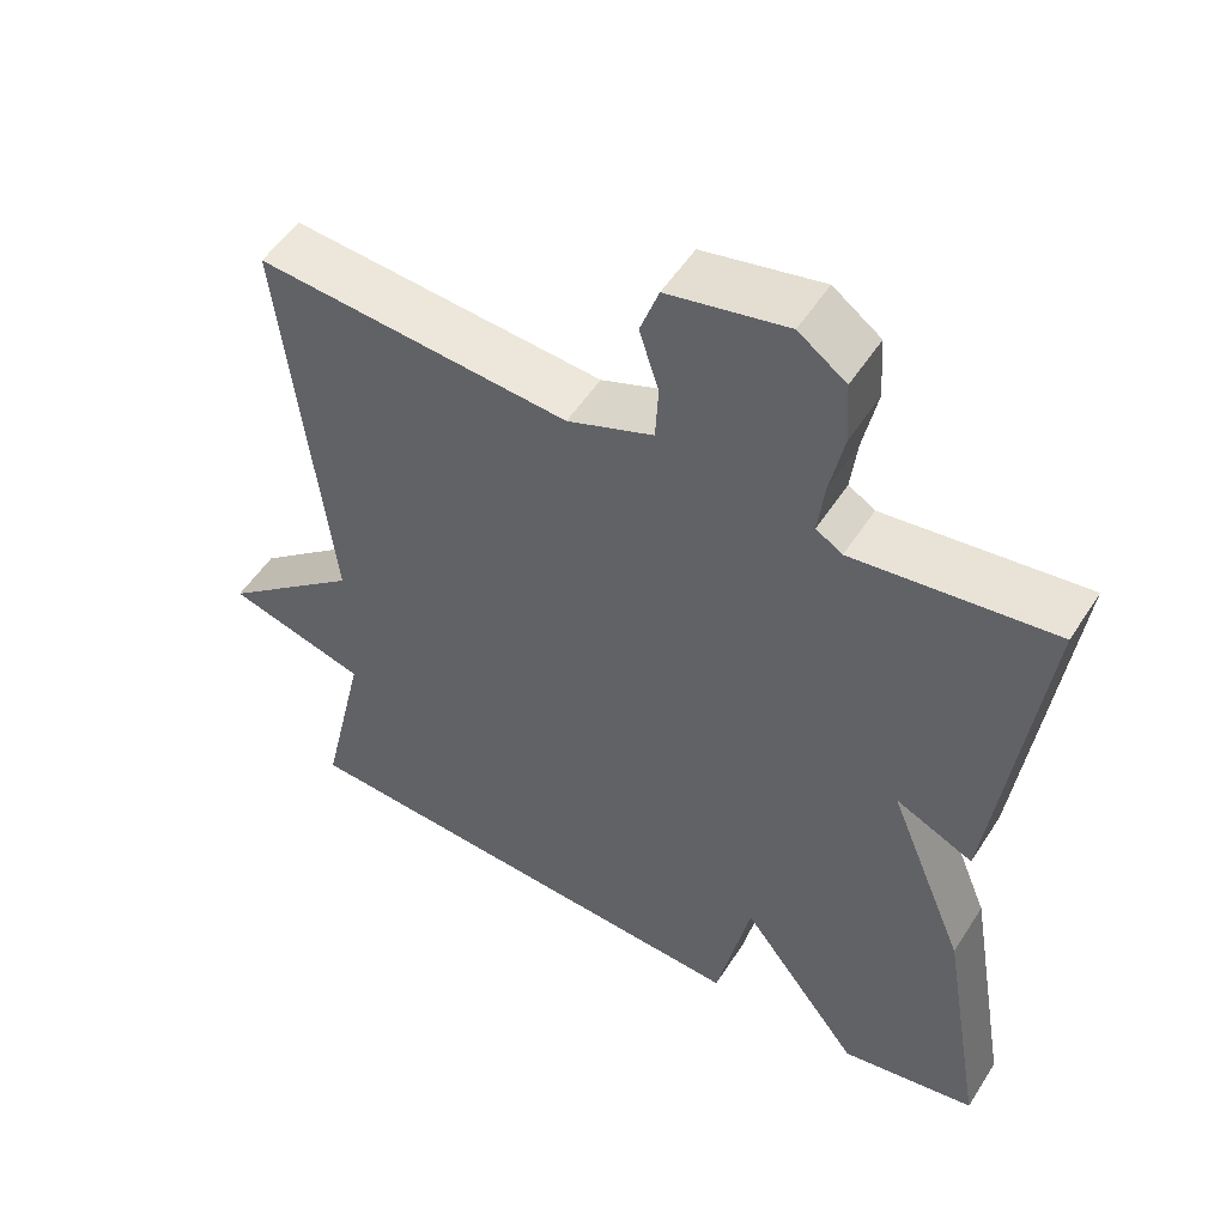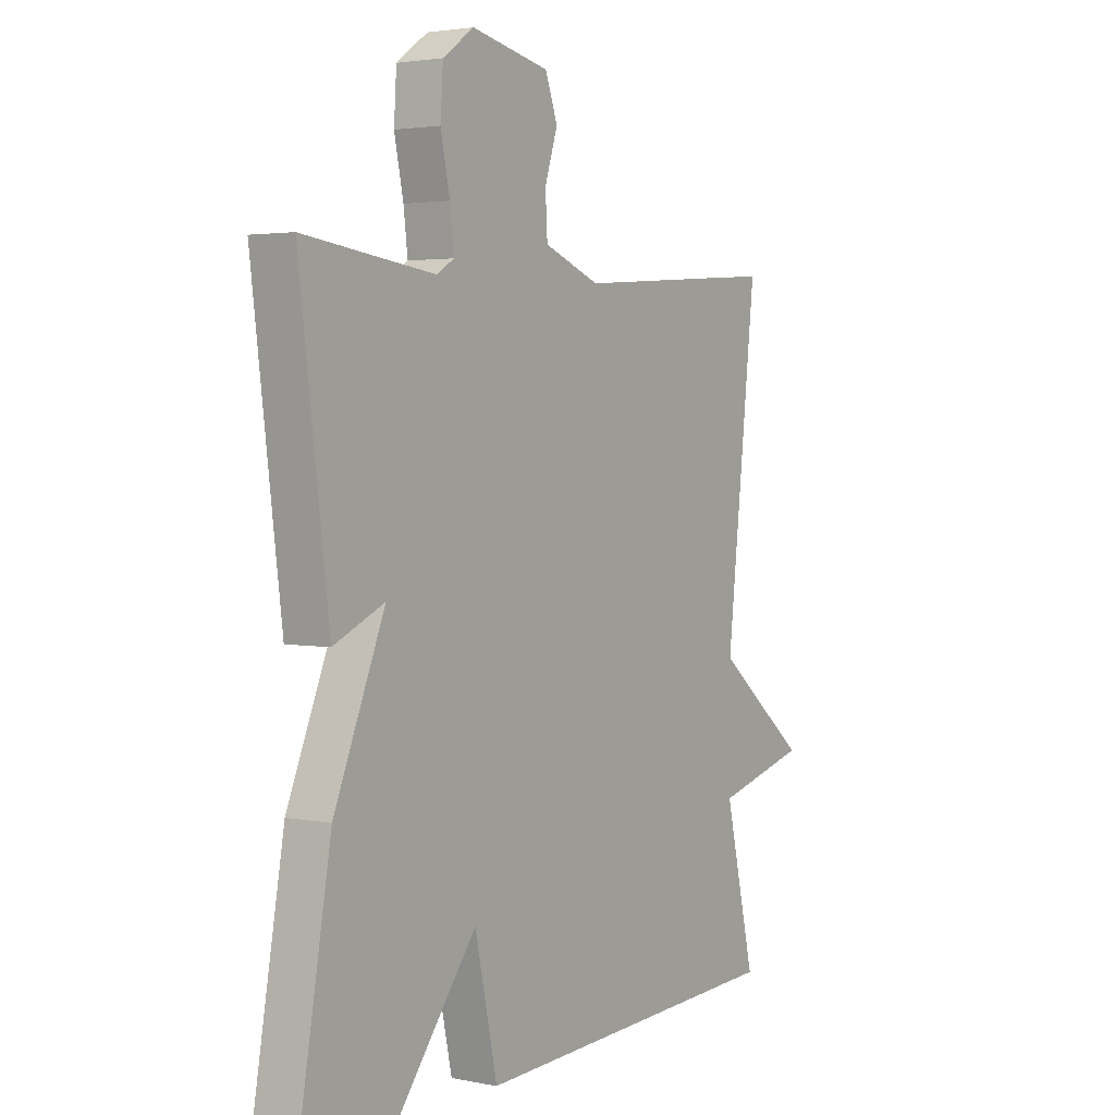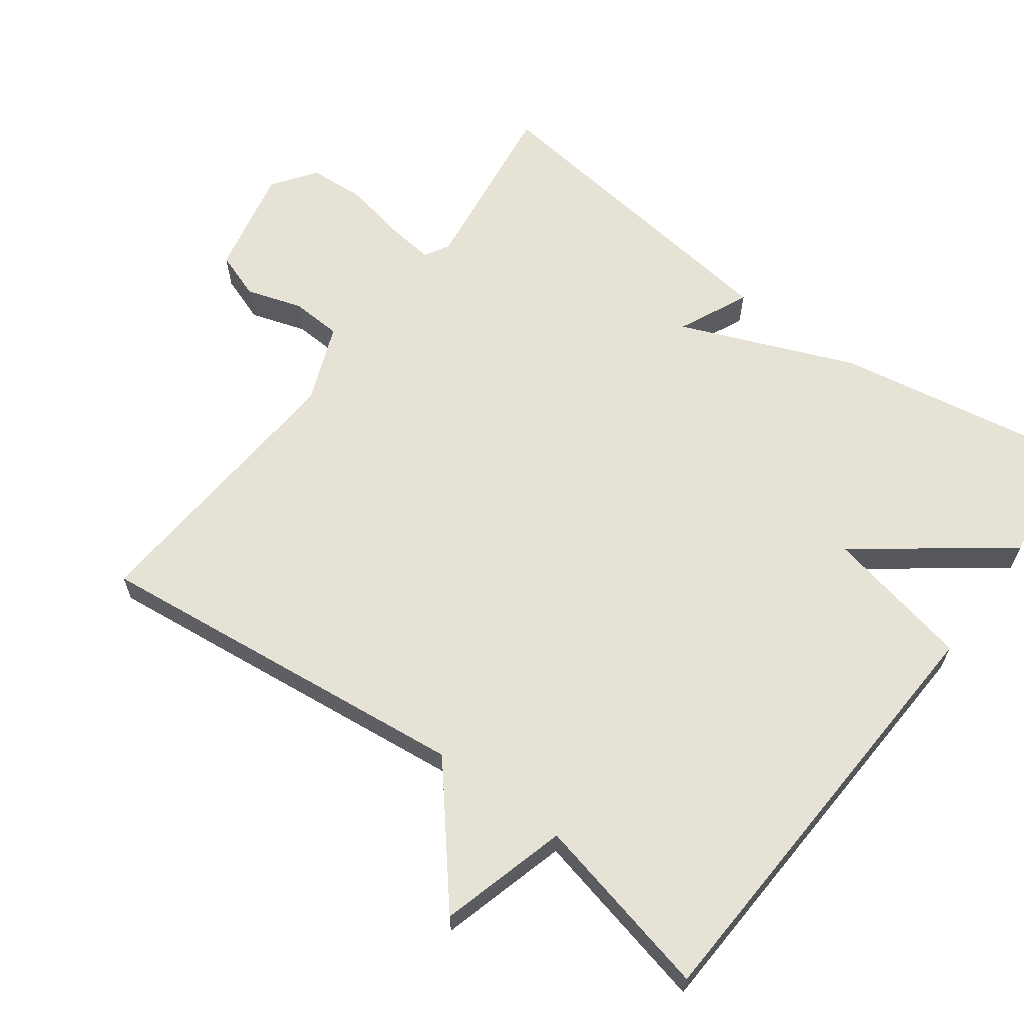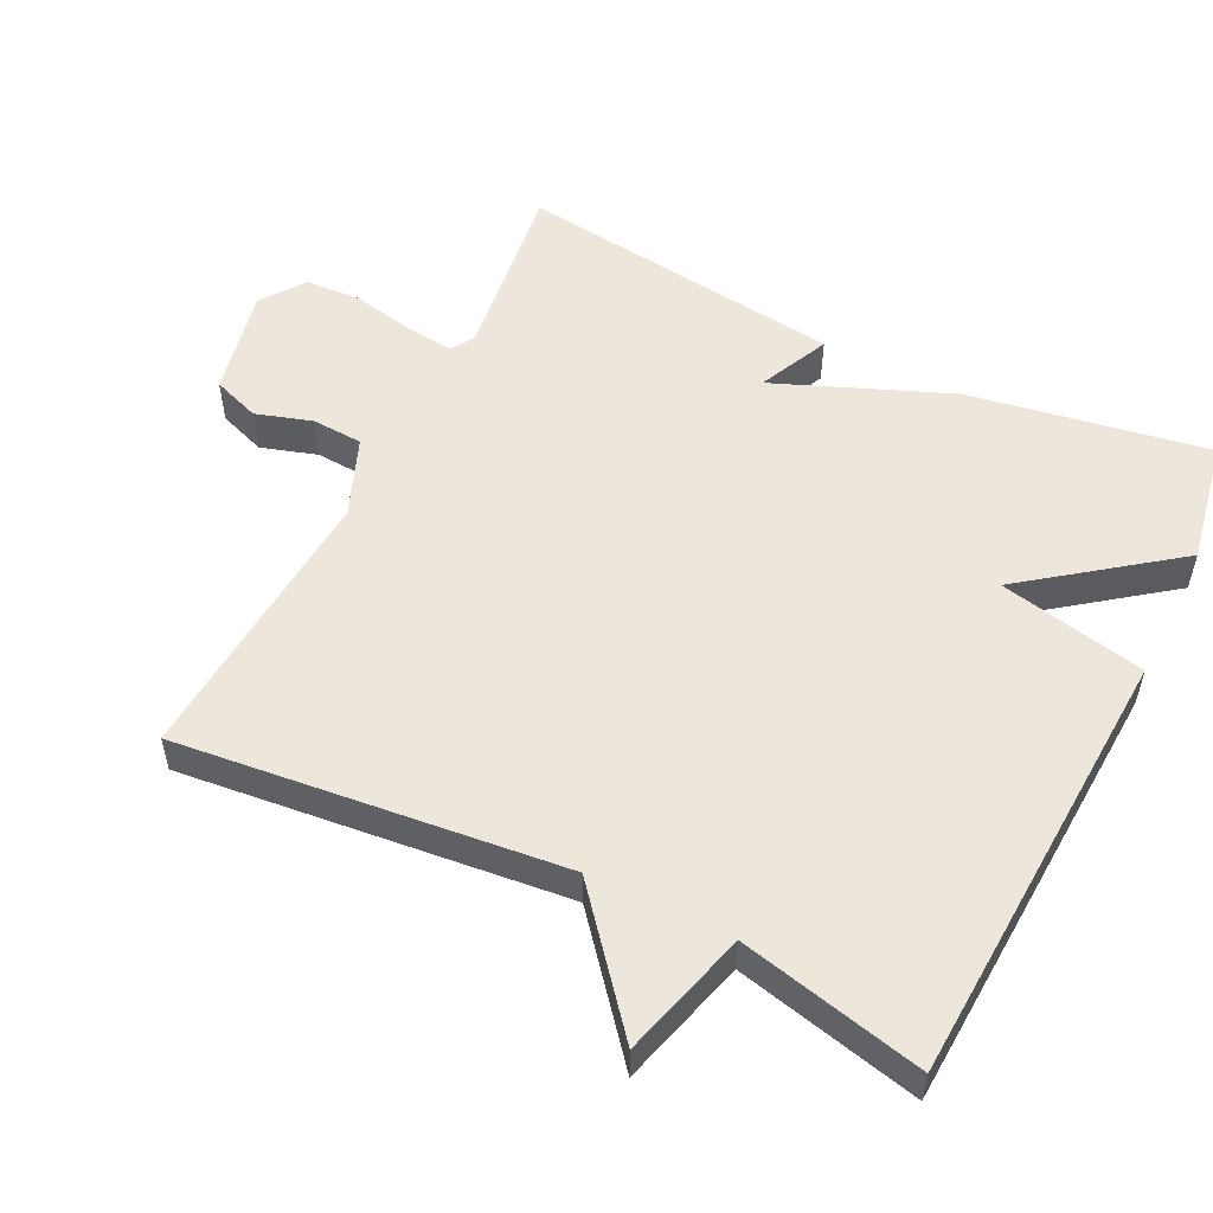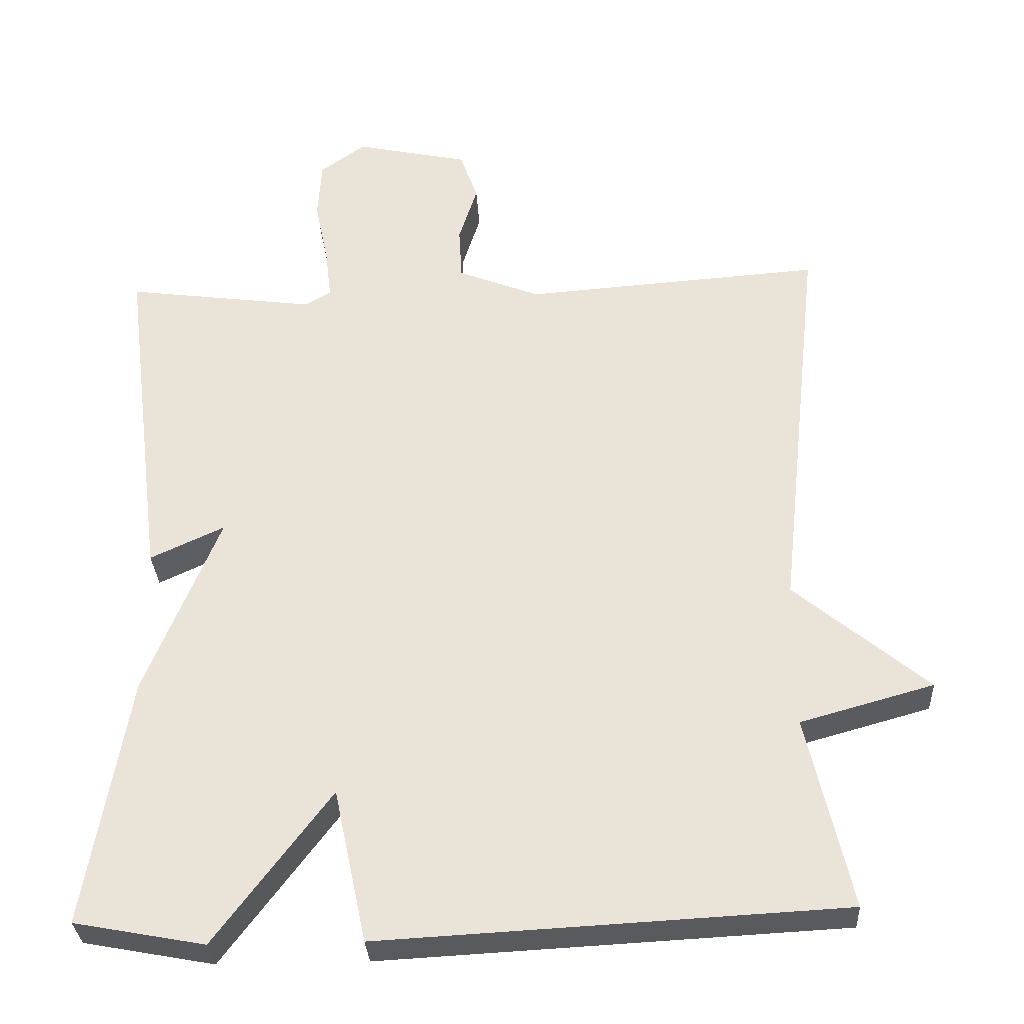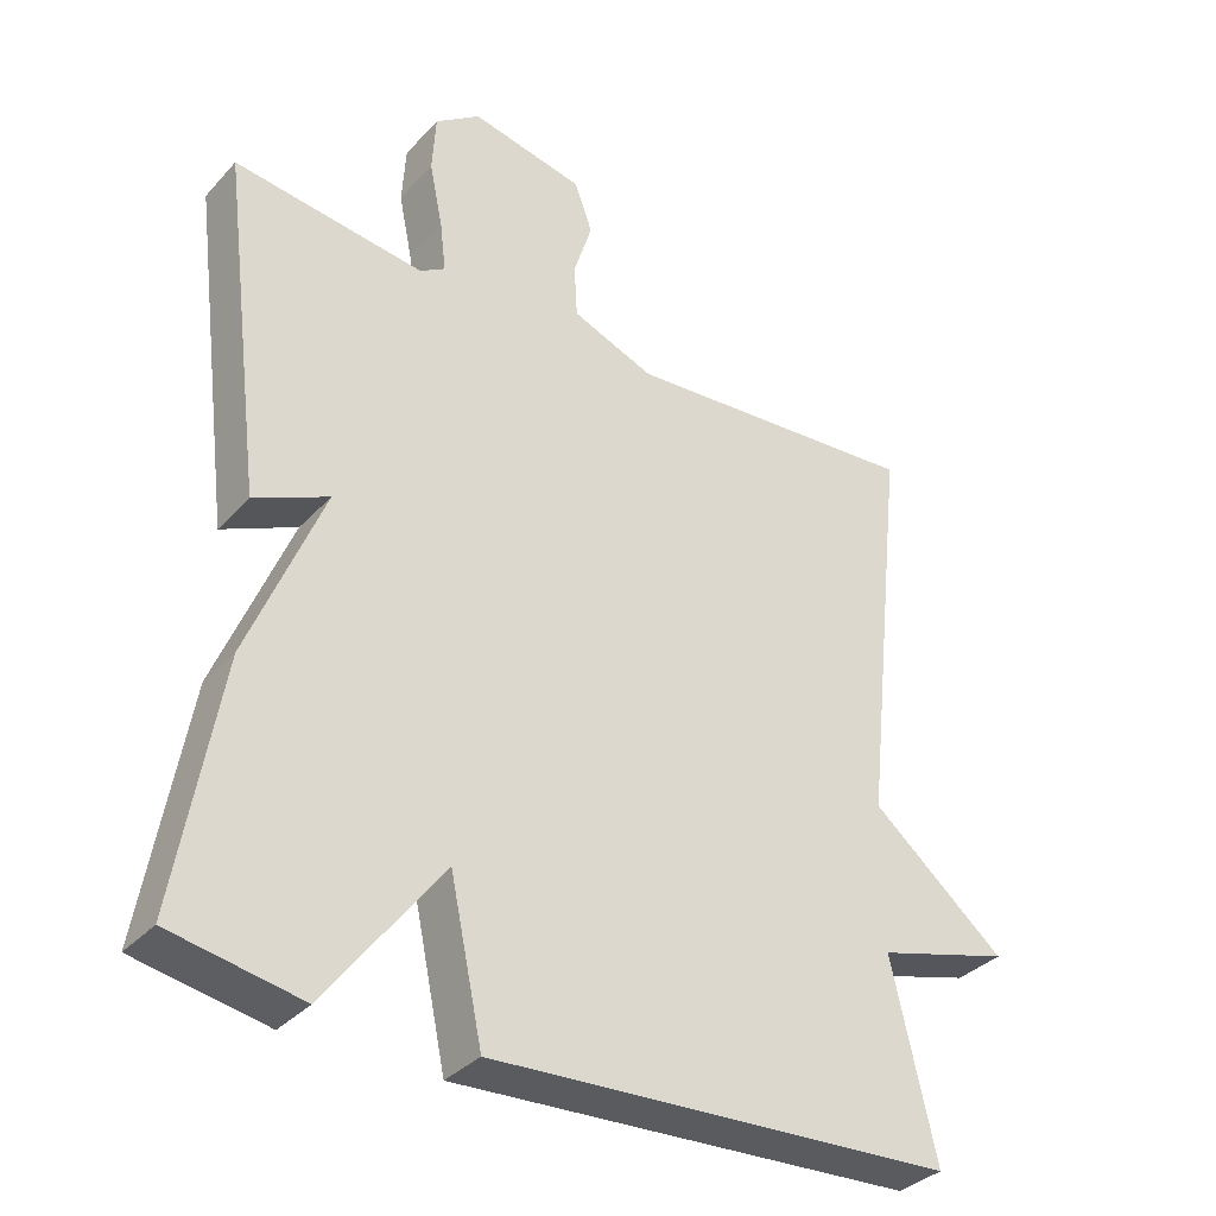
<metadata>
{"format":"obj","ext":"obj","renderer":"f3d","projection":"perspective","resolution":1024,"background":"white","views":[{"elev":52.7,"azim":-148.1,"up":"+Z"},{"elev":2.9,"azim":-55.5,"up":"+Z"},{"elev":63.6,"azim":126.4,"up":"+Y"},{"elev":53.8,"azim":116.4,"up":"+Y"},{"elev":-31.4,"azim":3.1,"up":"+Z"},{"elev":-34.7,"azim":-35.9,"up":"+Z"}]}
</metadata>
<code>
v 0.5 0.07 0.5
v 0.441 0.07 -0.041
v 0.621 0.07 -0.191
v 0.441 0.07 -0.241
v 0.5 0.07 -0.5
v -0.124 0.07 -0.533
v -0.168 0.07 -0.326
v -0.324 0.07 -0.533
v -0.5 0.07 -0.5
v -0.442 0.07 -0.163
v -0.342 0.07 0.083
v -0.442 0.07 0.037
v -0.5 0.07 0.5
v -0.243 0.07 0.466
v -0.209 0.07 0.487
v -0.217 0.07 0.555
v -0.235 0.07 0.642
v -0.23 0.07 0.722
v -0.169 0.07 0.766
v -0.016 0.07 0.733
v 0.008 0.07 0.666
v -0.017 0.07 0.587
v -0.013 0.07 0.515
v 0.098 0.07 0.471
v 0.5 0 0.5
v 0.441 0 -0.041
v 0.621 0 -0.191
v 0.441 0 -0.241
v 0.5 0 -0.5
v -0.124 0 -0.533
v -0.168 0 -0.326
v -0.324 0 -0.533
v -0.5 0 -0.5
v -0.442 0 -0.163
v -0.342 0 0.083
v -0.442 0 0.037
v -0.5 0 0.5
v -0.243 0 0.466
v -0.209 0 0.487
v -0.217 0 0.555
v -0.235 0 0.642
v -0.23 0 0.722
v -0.169 0 0.766
v -0.016 0 0.733
v 0.008 0 0.666
v -0.017 0 0.587
v -0.013 0 0.515
v 0.098 0 0.471
f 20 21 22
f 19 20 22
f 18 19 22
f 17 18 22
f 16 17 22
f 15 16 22 23
f 14 15 23 24
f 11 12 13 14
f 9 10 11
f 8 9 11
f 7 8 11
f 7 11 14 24
f 6 7 24
f 5 6 24
f 4 5 24
f 2 3 4
f 24 1 2
f 2 4 24
f 46 45 44
f 46 44 43
f 46 43 42
f 46 42 41
f 46 41 40
f 47 46 40 39
f 48 47 39 38
f 38 37 36 35
f 35 34 33
f 35 33 32
f 35 32 31
f 48 38 35 31
f 48 31 30
f 48 30 29
f 48 29 28
f 28 27 26
f 26 25 48
f 48 28 26
f 1 25 26 2
f 2 26 27 3
f 3 27 28 4
f 4 28 29 5
f 5 29 30 6
f 6 30 31 7
f 7 31 32 8
f 8 32 33 9
f 9 33 34 10
f 10 34 35 11
f 11 35 36 12
f 12 36 37 13
f 13 37 38 14
f 14 38 39 15
f 15 39 40 16
f 16 40 41 17
f 17 41 42 18
f 18 42 43 19
f 19 43 44 20
f 20 44 45 21
f 21 45 46 22
f 22 46 47 23
f 23 47 48 24
f 24 48 25 1

</code>
